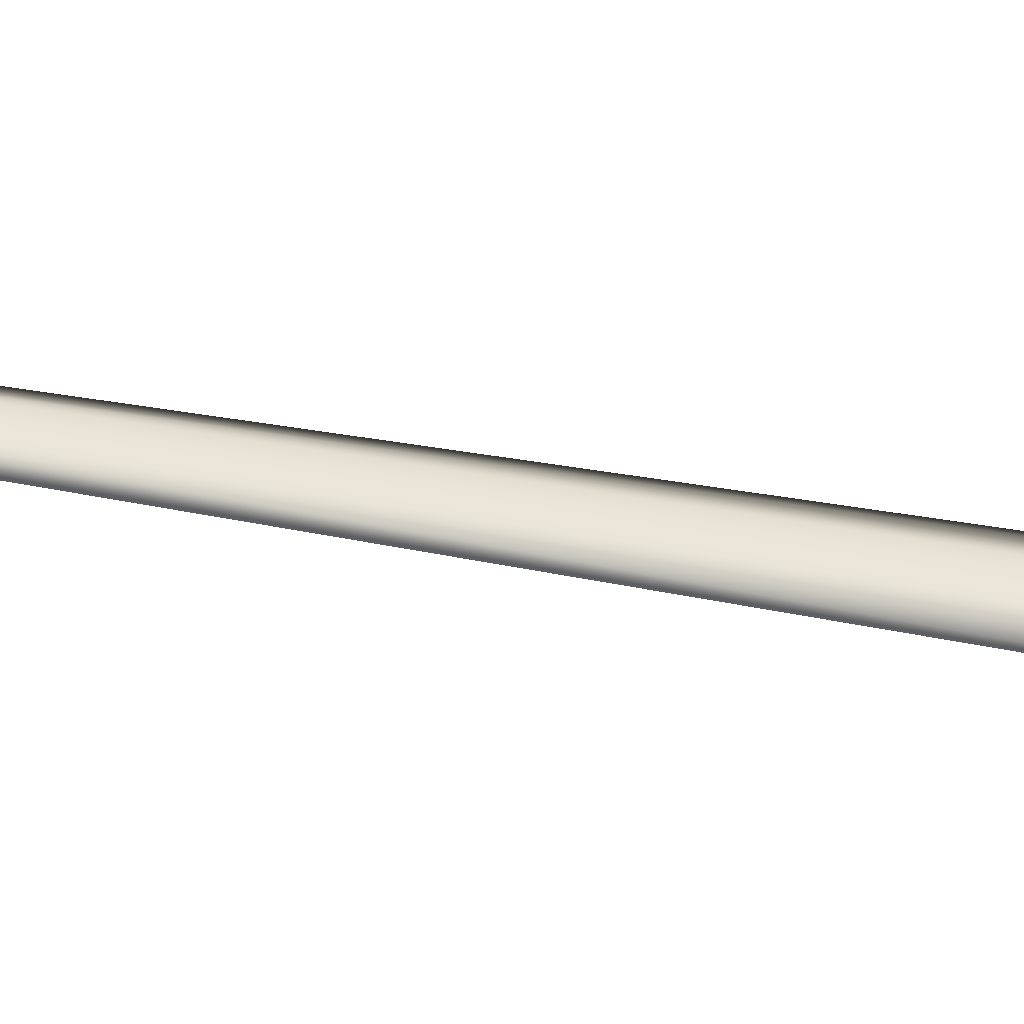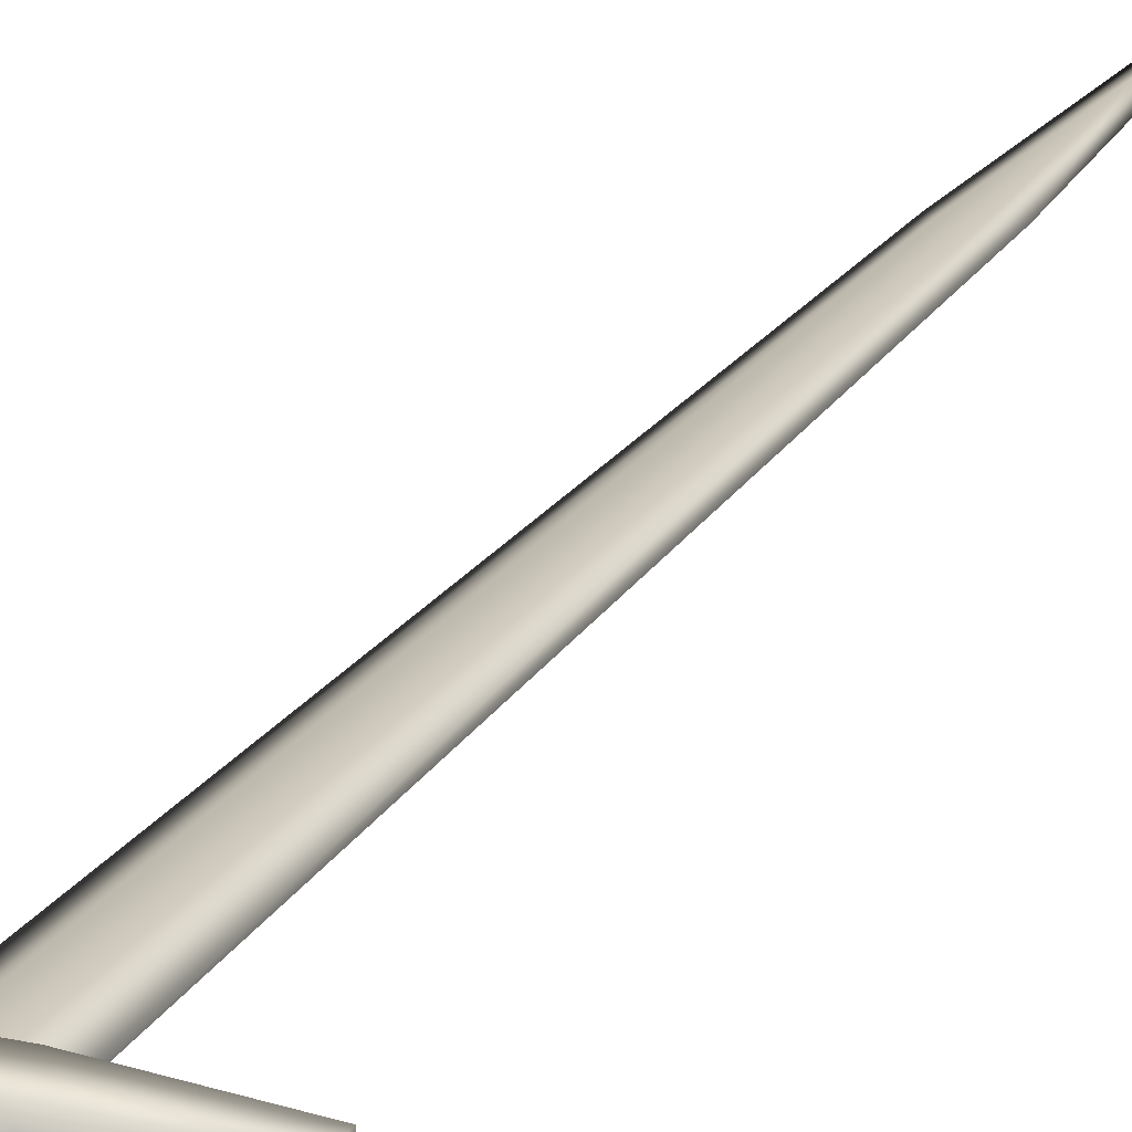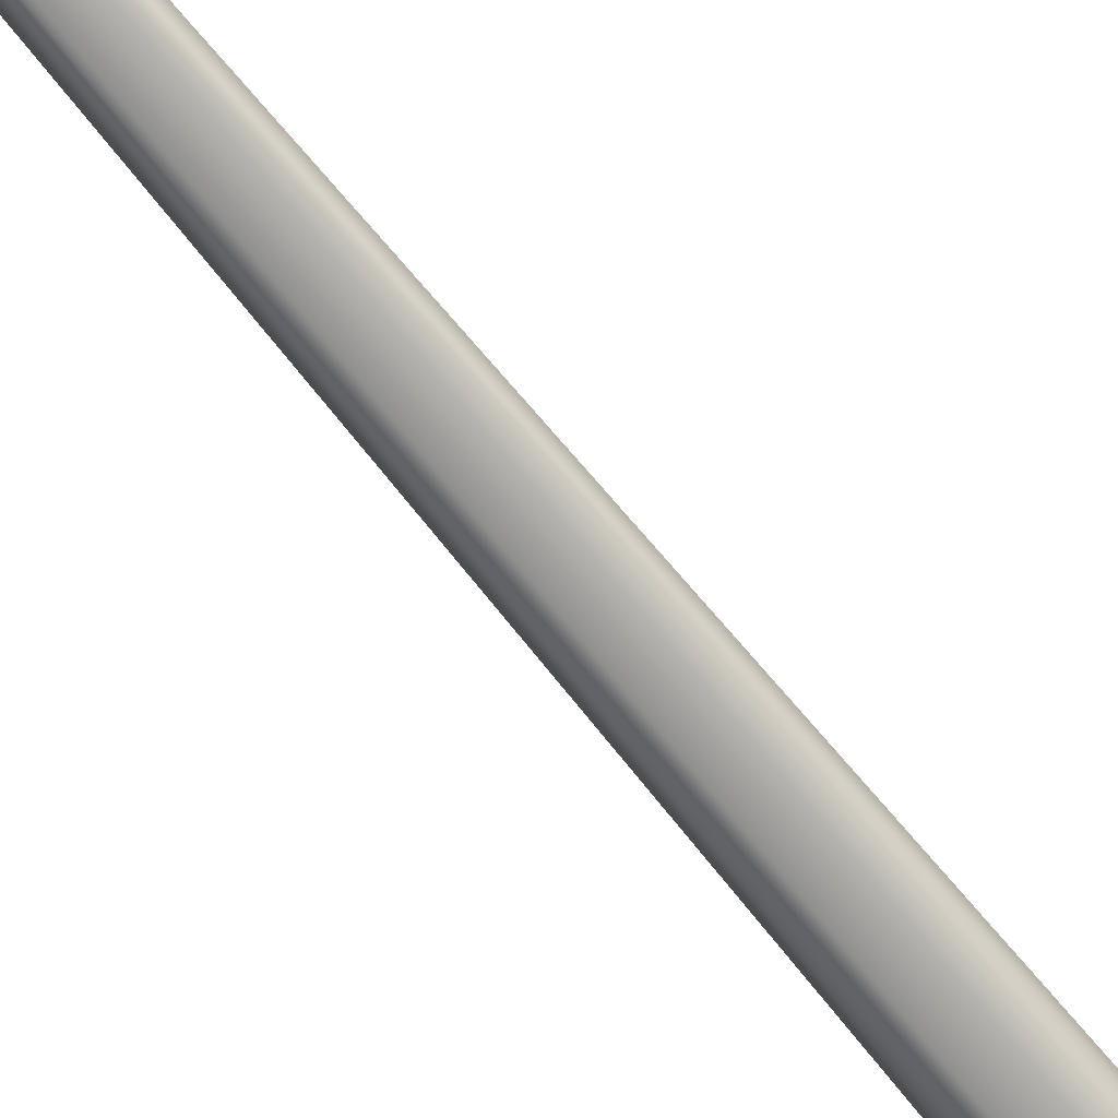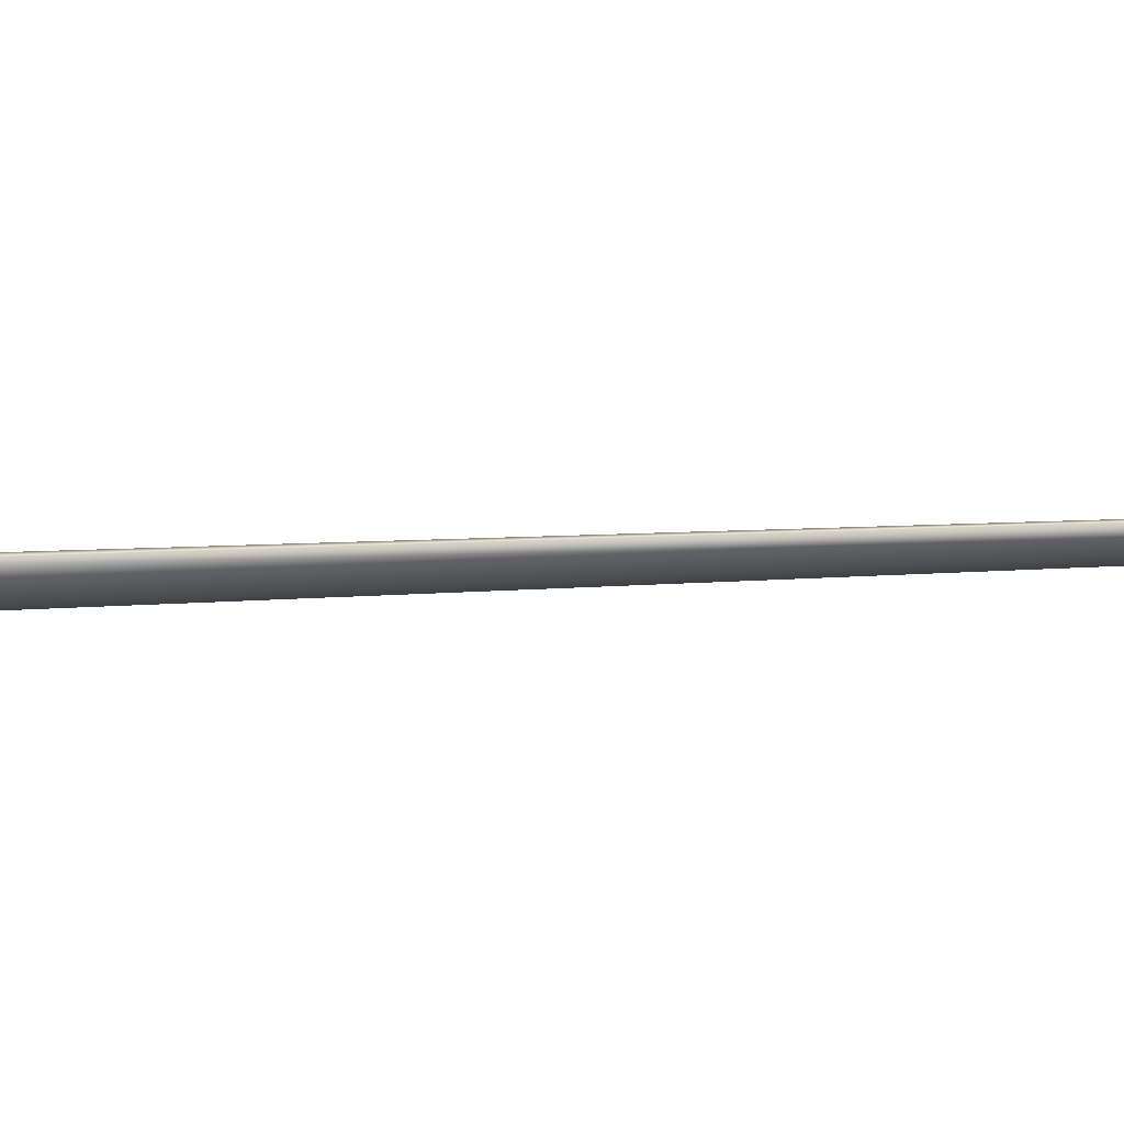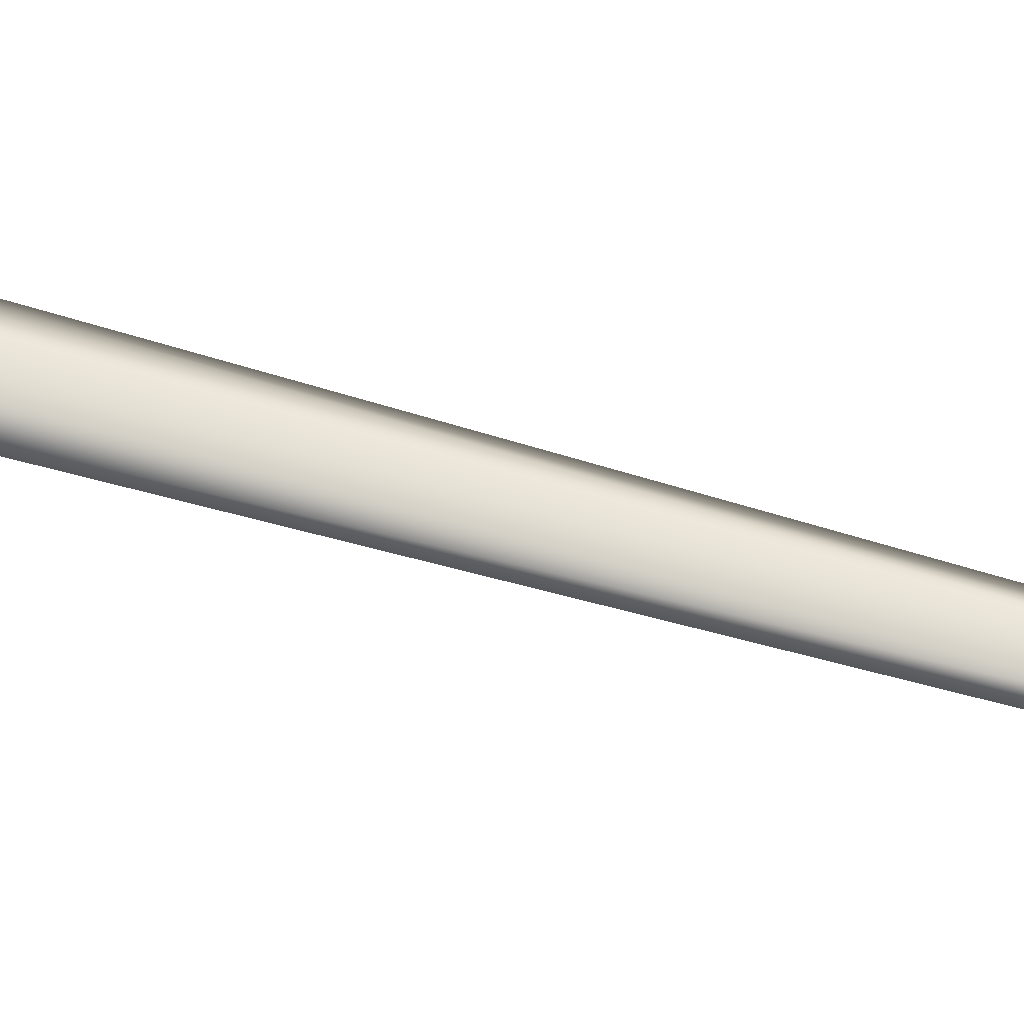
<metadata>
{"format":"obj","ext":"obj","renderer":"f3d","projection":"perspective","resolution":1024,"background":"white","views":[{"elev":45.3,"azim":-77.7,"up":"+Z"},{"elev":20.8,"azim":22.7,"up":"+Z"},{"elev":-73.1,"azim":-140.5,"up":"+Z"},{"elev":-15.7,"azim":97.3,"up":"+Z"},{"elev":66.4,"azim":106.0,"up":"+Z"}]}
</metadata>
<code>
o sword
v -0.36 1.388 0
v -0.1252 1.388 0.08542
v -0.09867 10.01 0.04448
v -0.2142 10.19 2e-06
v 0 12.01 0.0299
v 0.09867 10.01 0.04448
v 0.2142 10.19 2e-06
v 0 14.11 2e-06
v 0.1252 1.388 0.08542
v 0.36 1.388 0
v 0.3897 -1.809 -0
v 0.2755 -1.809 0.2527
v -0.2755 -1.809 0.2527
v -0.3897 -1.809 -0
v 0.6414 1.081 -0.1663
v 1.33 1.168 -0.1251
v 1.33 1.168 0.1251
v 0.6414 1.081 0.1663
v 0.3207 1.388 0.2076
v -0.3207 1.388 0.2076
v -0.3207 0.9921 0.2076
v 0.3207 0.9921 0.2076
v -0.167 -1 0.1531
v -0.2362 -1 -0
v -0.2598 -1.309 -0
v -0.1837 -1.309 0.1684
v 0.167 -1 0.1531
v 0.1837 -1.309 0.1684
v 0.2362 -1 -0
v 0.2598 -1.309 -0
v -0.3897 -1.509 -0
v -0.2755 -1.509 0.2527
v 0.2755 -1.509 0.2527
v 0.3897 -1.509 -0
v 1.33 1.388 -0.1251
v 0.3207 1.388 -0.2076
v 1.33 1.388 0.1251
v -0.3207 1.388 -0.2076
v -0.3207 0.9921 -0.2076
v -0.6414 1.081 -0.1663
v -1.33 1.388 -0.1251
v -1.33 1.388 0.1251
v -0.6414 1.081 0.1663
v 0.3207 0.9921 -0.2076
v -1.33 1.168 -0.1251
v -1.33 1.168 0.1251
v -0.09867 10.01 -0.04448
v -0.1252 1.388 -0.08542
v 0 12.01 -0.02989
v 0.09867 10.01 -0.04448
v 0.1252 1.388 -0.08542
v -0.2755 -1.809 -0.2527
v 0.2755 -1.809 -0.2527
v -0.167 -1 -0.1531
v -0.1837 -1.309 -0.1684
v 0.167 -1 -0.1531
v 0.1837 -1.309 -0.1684
v -0.2755 -1.509 -0.2527
v 0.2755 -1.509 -0.2527
v -0.1812 0.1792 0.1661
v -0.167 0.9921 0.1531
v -0.2362 0.9921 0
v -0.2562 0.1792 0
v 0.1812 -0.1792 0.1661
v -0.1812 -0.1792 0.1661
v -0.167 -1 0.1531
v 0.167 -1 0.1531
v 0.167 0.9921 0.1531
v 0.1812 0.1792 0.1661
v -0.2562 -0.1792 -0
v -0.2362 -1 -0
v 0.2562 -0.1792 -0
v 0.2562 0.1792 0
v 0.2362 0.9921 0
v 0.2362 -1 -0
v -0.1812 0.1792 -0.1661
v -0.167 0.9921 -0.1531
v 0.1812 -0.1792 -0.1661
v 0.167 -1 -0.1531
v -0.167 -1 -0.1531
v -0.1812 -0.1792 -0.1661
v 0.167 0.9921 -0.1531
v 0.1812 0.1792 -0.1661
f 1 2 3
f 5 6 7
f 4 3 5
f 3 6 5
f 9 6 3
f 10 7 6
f 12 13 14
f 16 17 18
f 20 21 22
f 24 25 26
f 23 26 28
f 29 27 28
f 25 31 32
f 26 32 33
f 30 28 33
f 31 14 13
f 32 13 12
f 34 33 12
f 36 19 37
f 38 39 40
f 17 16 35
f 41 42 20
f 39 21 43
f 44 22 21
f 35 16 15
f 38 20 19
f 15 18 22
f 15 44 36
f 41 40 45
f 40 43 46
f 1 4 47
f 49 8 7
f 4 8 49
f 47 49 50
f 48 47 50
f 50 7 10
f 14 52 53
f 37 19 18
f 21 20 43
f 44 39 38
f 55 25 24
f 57 55 54
f 29 30 57
f 58 31 25
f 59 58 55
f 30 34 59
f 58 52 14
f 53 52 58
f 11 53 59
f 41 38 40
f 35 15 36
f 41 45 46
f 19 22 18
f 37 18 17
f 20 42 43
f 42 46 43
f 60 61 62
f 65 66 67
f 61 60 69
f 65 70 71
f 73 69 64
f 74 68 69
f 60 63 70
f 60 65 64
f 75 72 64
f 76 63 62
f 79 80 81
f 83 76 77
f 71 70 81
f 78 83 73
f 83 82 74
f 70 63 76
f 78 81 76
f 75 79 78
f 4 1 3
f 8 5 7
f 8 4 5
f 2 9 3
f 9 10 6
f 11 12 14
f 15 16 18
f 19 20 22
f 23 24 26
f 27 23 28
f 30 29 28
f 26 25 32
f 28 26 33
f 34 30 33
f 32 31 13
f 33 32 12
f 11 34 12
f 35 36 37
f 37 17 35
f 38 41 20
f 40 39 43
f 39 44 21
f 36 38 19
f 44 15 22
f 45 40 46
f 48 1 47
f 50 49 7
f 47 4 49
f 51 48 50
f 51 50 10
f 11 14 53
f 36 44 38
f 54 55 24
f 56 57 54
f 56 29 57
f 55 58 25
f 57 59 55
f 57 30 59
f 31 58 14
f 59 53 58
f 34 11 59
f 42 41 46
f 63 60 62
f 64 65 67
f 68 61 69
f 66 65 71
f 72 73 64
f 73 74 69
f 65 60 70
f 69 60 64
f 67 75 64
f 77 76 62
f 78 79 81
f 82 83 77
f 80 71 81
f 72 78 73
f 73 83 74
f 81 70 76
f 83 78 76
f 72 75 78

</code>
